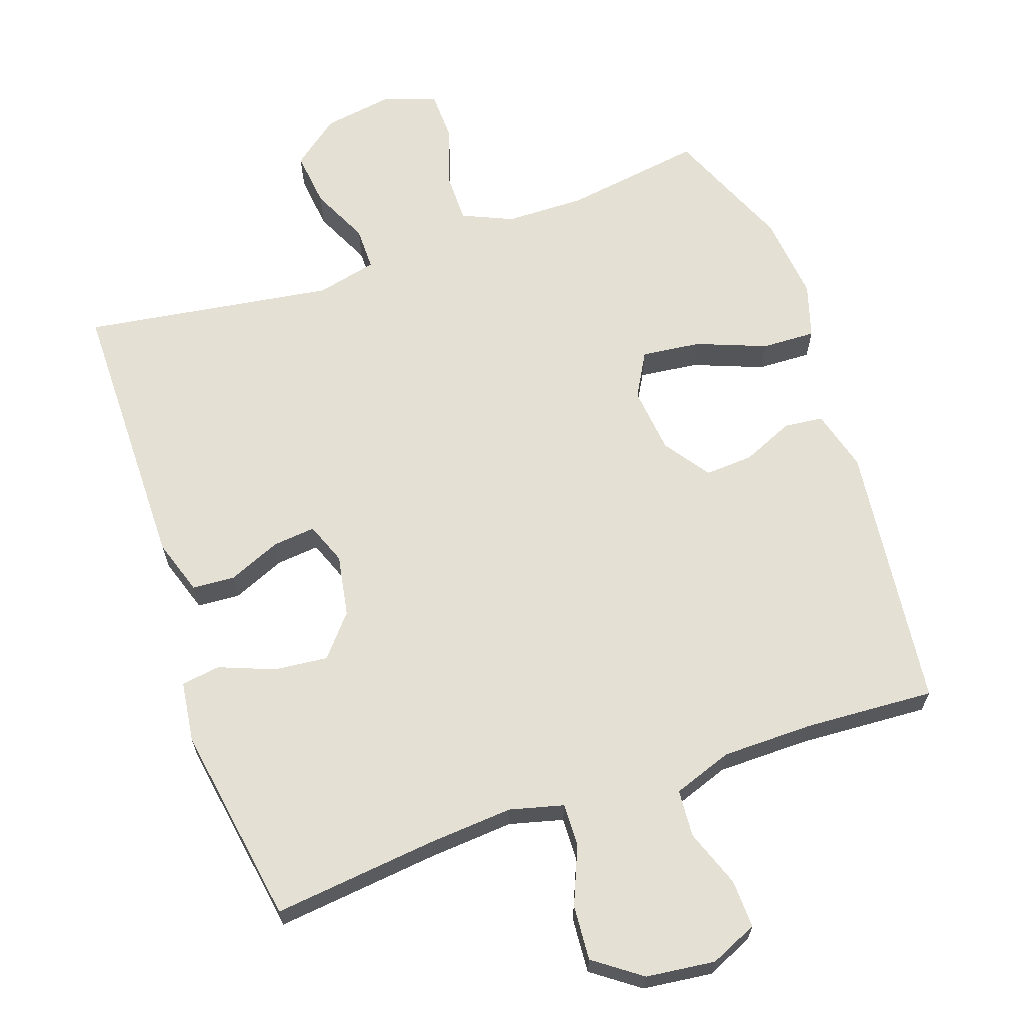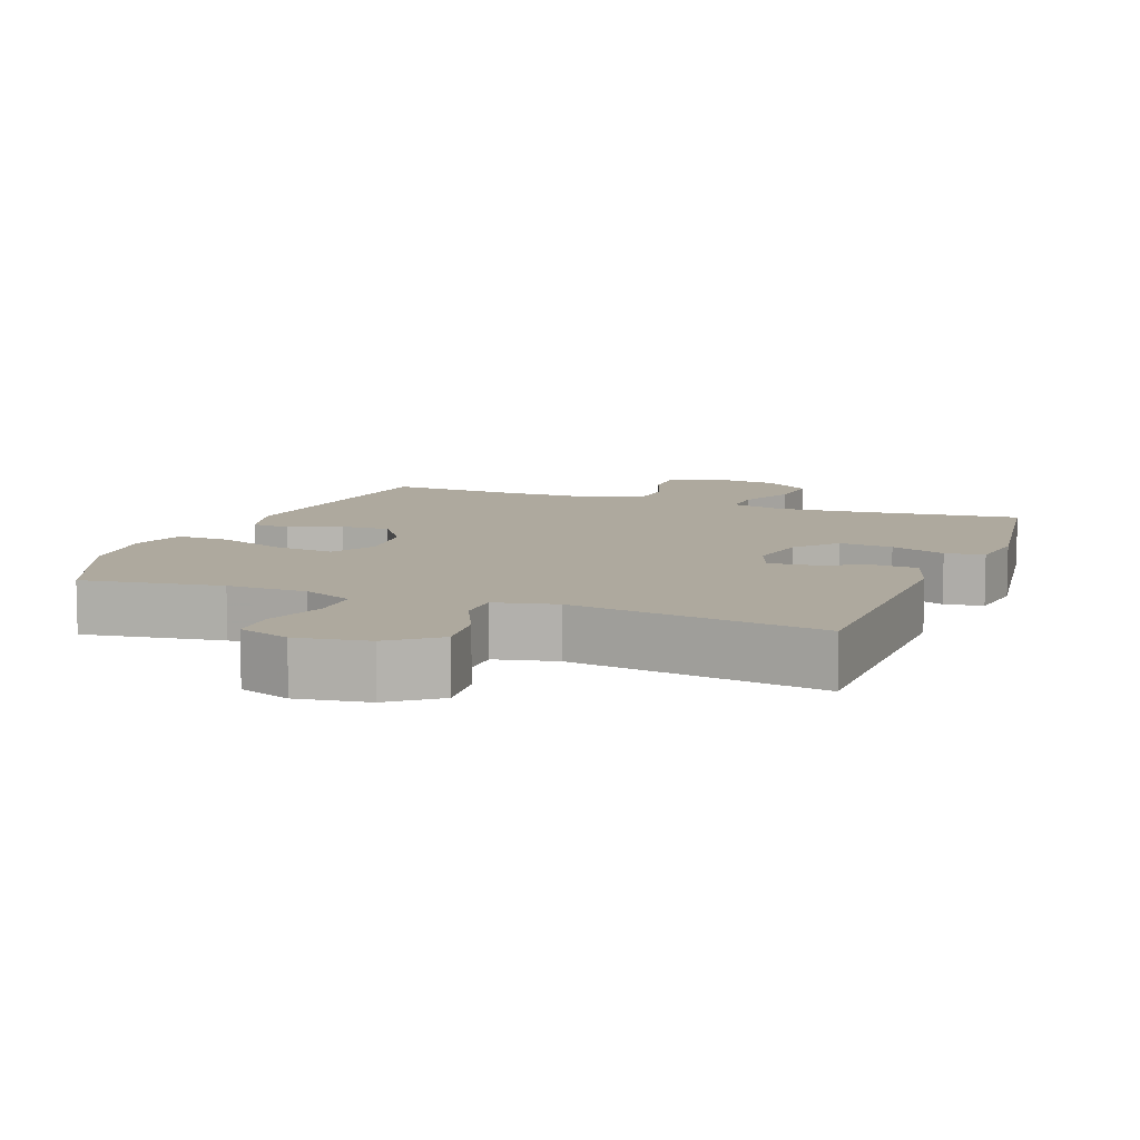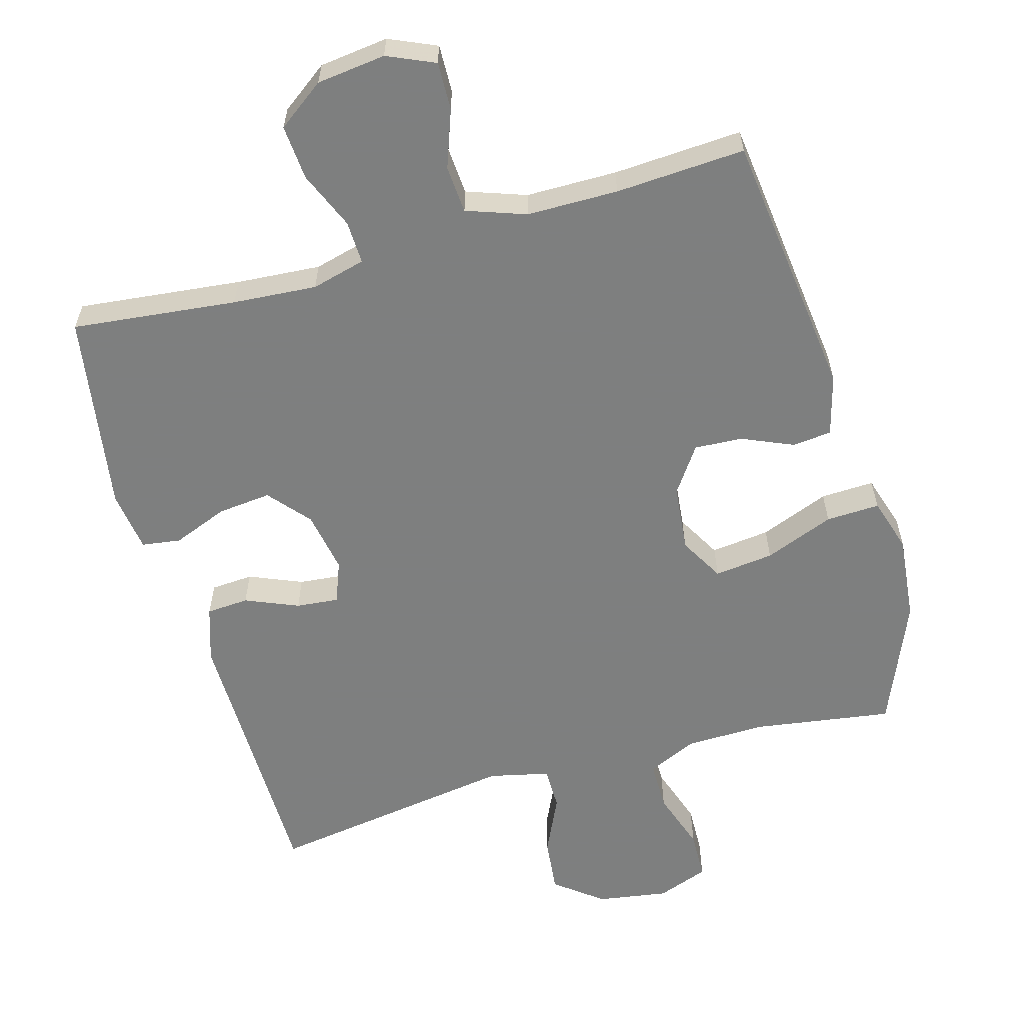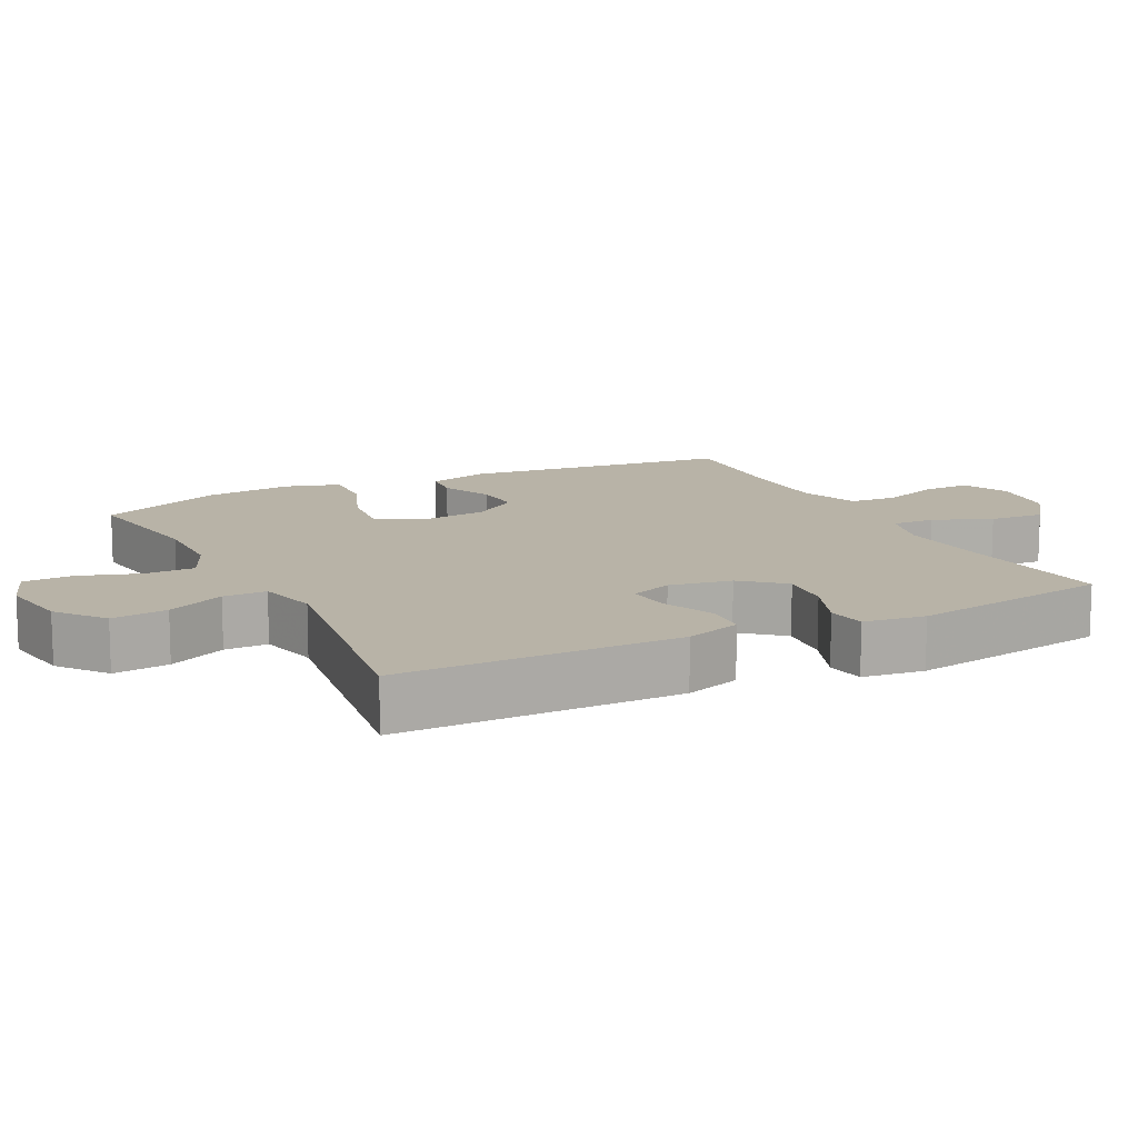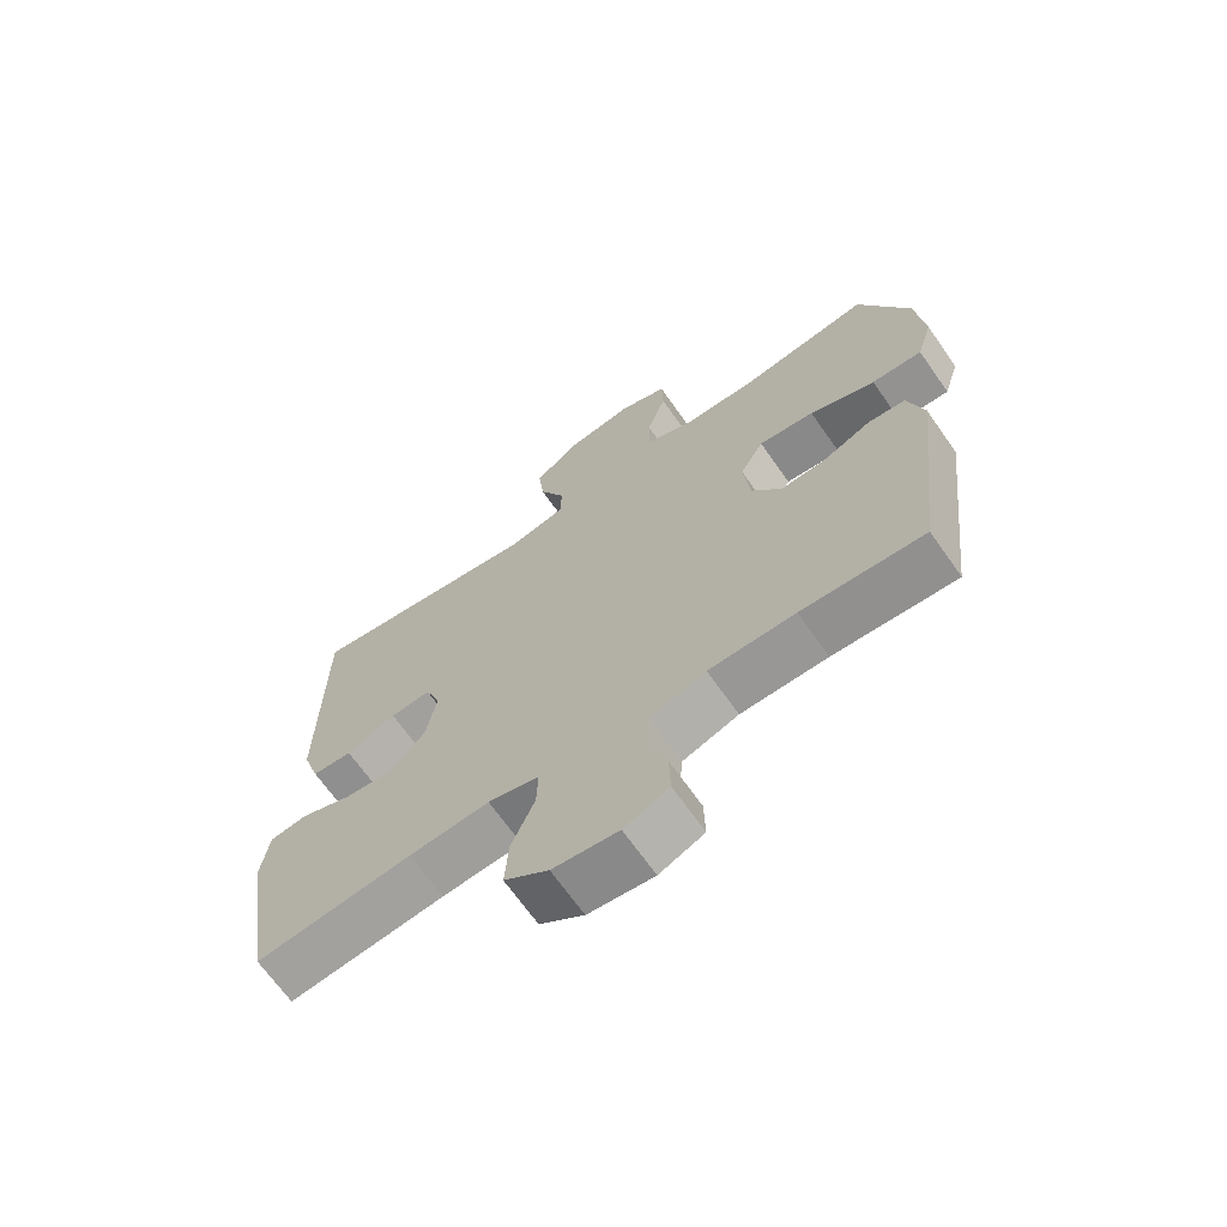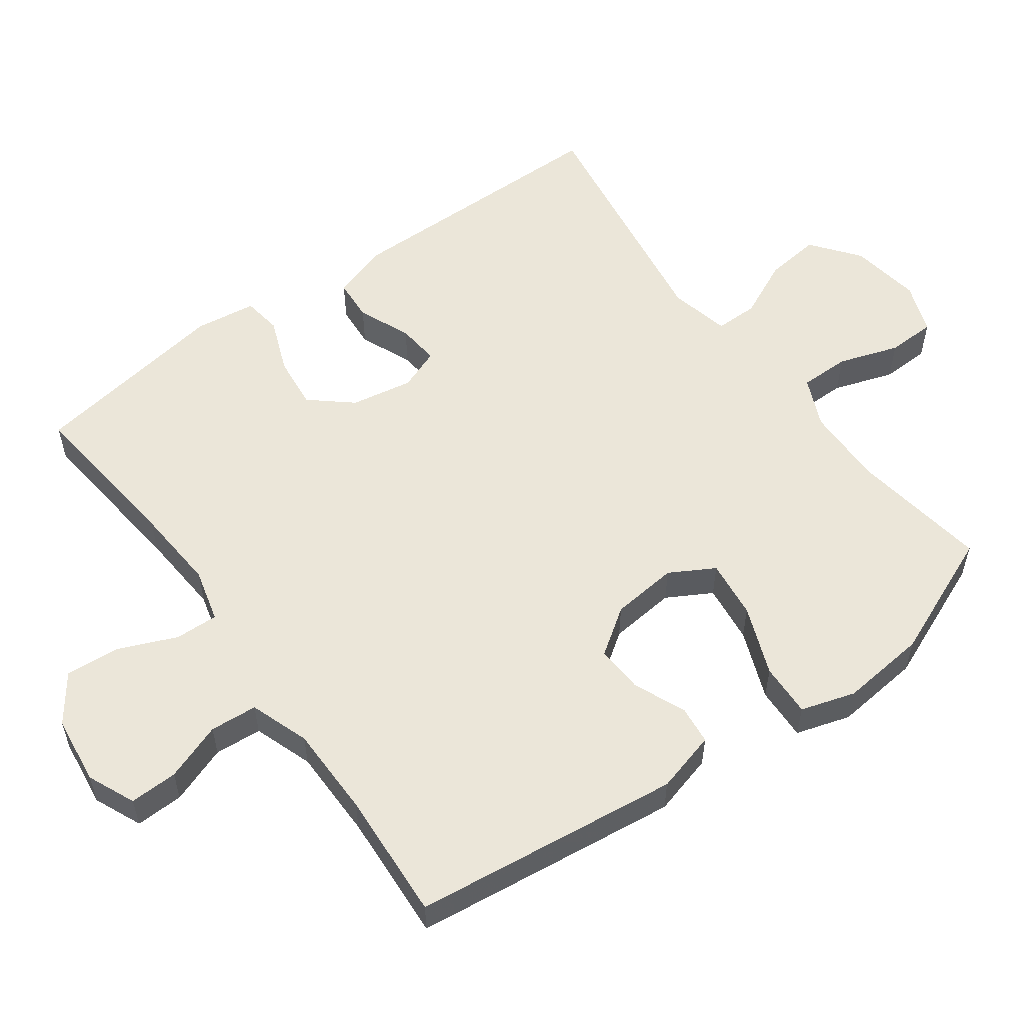
<metadata>
{"format":"obj","ext":"obj","renderer":"f3d","projection":"perspective","resolution":1024,"background":"white","views":[{"elev":65.3,"azim":160.8,"up":"+Y"},{"elev":9.1,"azim":21.0,"up":"+Y"},{"elev":-59.6,"azim":-164.1,"up":"+Y"},{"elev":12.9,"azim":63.1,"up":"+Y"},{"elev":-68.0,"azim":-144.9,"up":"+Z"},{"elev":55.8,"azim":-126.0,"up":"+Y"}]}
</metadata>
<code>
v 0.5 0.07 0.5
v 0.502 0.07 0.223
v 0.503 0.07 0.099
v 0.477 0.07 0.019
v 0.416 0.07 0.015
v 0.34 0.07 0.047
v 0.279 0.07 0.053
v 0.256 0.07 -0.007
v 0.272 0.07 -0.096
v 0.322 0.07 -0.155
v 0.399 0.07 -0.147
v 0.478 0.07 -0.116
v 0.534 0.07 -0.124
v 0.546 0.07 -0.212
v 0.5 0.07 -0.5
v 0.264 0.07 -0.474
v 0.143 0.07 -0.465
v 0.066 0.07 -0.485
v 0.068 0.07 -0.547
v 0.103 0.07 -0.63
v 0.109 0.07 -0.709
v 0.042 0.07 -0.758
v -0.057 0.07 -0.77
v -0.125 0.07 -0.74
v -0.123 0.07 -0.671
v -0.093 0.07 -0.588
v -0.098 0.07 -0.52
v -0.183 0.07 -0.49
v -0.314 0.07 -0.489
v -0.5 0.07 -0.5
v -0.546 0.07 -0.115
v -0.522 0.07 -0.027
v -0.466 0.07 -0.021
v -0.392 0.07 -0.053
v -0.323 0.07 -0.057
v -0.277 0.07 0.009
v -0.267 0.07 0.105
v -0.303 0.07 0.169
v -0.388 0.07 0.159
v -0.488 0.07 0.12
v -0.565 0.07 0.117
v -0.589 0.07 0.195
v -0.576 0.07 0.319
v -0.5 0.07 0.5
v -0.301 0.07 0.47
v -0.187 0.07 0.472
v -0.115 0.07 0.504
v -0.115 0.07 0.576
v -0.144 0.07 0.663
v -0.142 0.07 0.733
v -0.068 0.07 0.76
v 0.034 0.07 0.744
v 0.102 0.07 0.691
v 0.093 0.07 0.611
v 0.054 0.07 0.528
v 0.054 0.07 0.466
v 0.141 0.07 0.446
v 0.5 0 0.5
v 0.502 0 0.223
v 0.503 0 0.099
v 0.477 0 0.019
v 0.416 0 0.015
v 0.34 0 0.047
v 0.279 0 0.053
v 0.256 0 -0.007
v 0.272 0 -0.096
v 0.322 0 -0.155
v 0.399 0 -0.147
v 0.478 0 -0.116
v 0.534 0 -0.124
v 0.546 0 -0.212
v 0.5 0 -0.5
v 0.264 0 -0.474
v 0.143 0 -0.465
v 0.066 0 -0.485
v 0.068 0 -0.547
v 0.103 0 -0.63
v 0.109 0 -0.709
v 0.042 0 -0.758
v -0.057 0 -0.77
v -0.125 0 -0.74
v -0.123 0 -0.671
v -0.093 0 -0.588
v -0.098 0 -0.52
v -0.183 0 -0.49
v -0.314 0 -0.489
v -0.5 0 -0.5
v -0.546 0 -0.115
v -0.522 0 -0.027
v -0.466 0 -0.021
v -0.392 0 -0.053
v -0.323 0 -0.057
v -0.277 0 0.009
v -0.267 0 0.105
v -0.303 0 0.169
v -0.388 0 0.159
v -0.488 0 0.12
v -0.565 0 0.117
v -0.589 0 0.195
v -0.576 0 0.319
v -0.5 0 0.5
v -0.301 0 0.47
v -0.187 0 0.472
v -0.115 0 0.504
v -0.115 0 0.576
v -0.144 0 0.663
v -0.142 0 0.733
v -0.068 0 0.76
v 0.034 0 0.744
v 0.102 0 0.691
v 0.093 0 0.611
v 0.054 0 0.528
v 0.054 0 0.466
v 0.141 0 0.446
f 52 53 54 55
f 52 55 56
f 51 52 56
f 48 49 50 51
f 47 48 51 56
f 46 47 56 57
f 42 43 44 45
f 42 45 46 57
f 39 40 41 42
f 38 39 42 57
f 31 32 33 34
f 29 30 31 34
f 28 29 34 35
f 27 28 35 36
f 23 24 25 26
f 23 26 27
f 22 23 27
f 19 20 21 22
f 18 19 22 27
f 17 18 27 36
f 13 14 15 16
f 11 12 13 16
f 10 11 16 17
f 9 10 17 36
f 3 4 5 6
f 2 3 6 7
f 1 2 7
f 37 38 57 1
f 8 9 36 37
f 7 8 37
f 1 7 37
f 112 111 110 109
f 113 112 109
f 113 109 108
f 108 107 106 105
f 113 108 105 104
f 114 113 104 103
f 102 101 100 99
f 114 103 102 99
f 99 98 97 96
f 114 99 96 95
f 91 90 89 88
f 91 88 87 86
f 92 91 86 85
f 93 92 85 84
f 83 82 81 80
f 84 83 80
f 84 80 79
f 79 78 77 76
f 84 79 76 75
f 93 84 75 74
f 73 72 71 70
f 73 70 69 68
f 74 73 68 67
f 93 74 67 66
f 63 62 61 60
f 64 63 60 59
f 64 59 58
f 58 114 95 94
f 94 93 66 65
f 94 65 64
f 94 64 58
f 1 58 59 2
f 2 59 60 3
f 3 60 61 4
f 4 61 62 5
f 5 62 63 6
f 6 63 64 7
f 7 64 65 8
f 8 65 66 9
f 9 66 67 10
f 10 67 68 11
f 11 68 69 12
f 12 69 70 13
f 13 70 71 14
f 14 71 72 15
f 15 72 73 16
f 16 73 74 17
f 17 74 75 18
f 18 75 76 19
f 19 76 77 20
f 20 77 78 21
f 21 78 79 22
f 22 79 80 23
f 23 80 81 24
f 24 81 82 25
f 25 82 83 26
f 26 83 84 27
f 27 84 85 28
f 28 85 86 29
f 29 86 87 30
f 30 87 88 31
f 31 88 89 32
f 32 89 90 33
f 33 90 91 34
f 34 91 92 35
f 35 92 93 36
f 36 93 94 37
f 37 94 95 38
f 38 95 96 39
f 39 96 97 40
f 40 97 98 41
f 41 98 99 42
f 42 99 100 43
f 43 100 101 44
f 44 101 102 45
f 45 102 103 46
f 46 103 104 47
f 47 104 105 48
f 48 105 106 49
f 49 106 107 50
f 50 107 108 51
f 51 108 109 52
f 52 109 110 53
f 53 110 111 54
f 54 111 112 55
f 55 112 113 56
f 56 113 114 57
f 57 114 58 1

</code>
